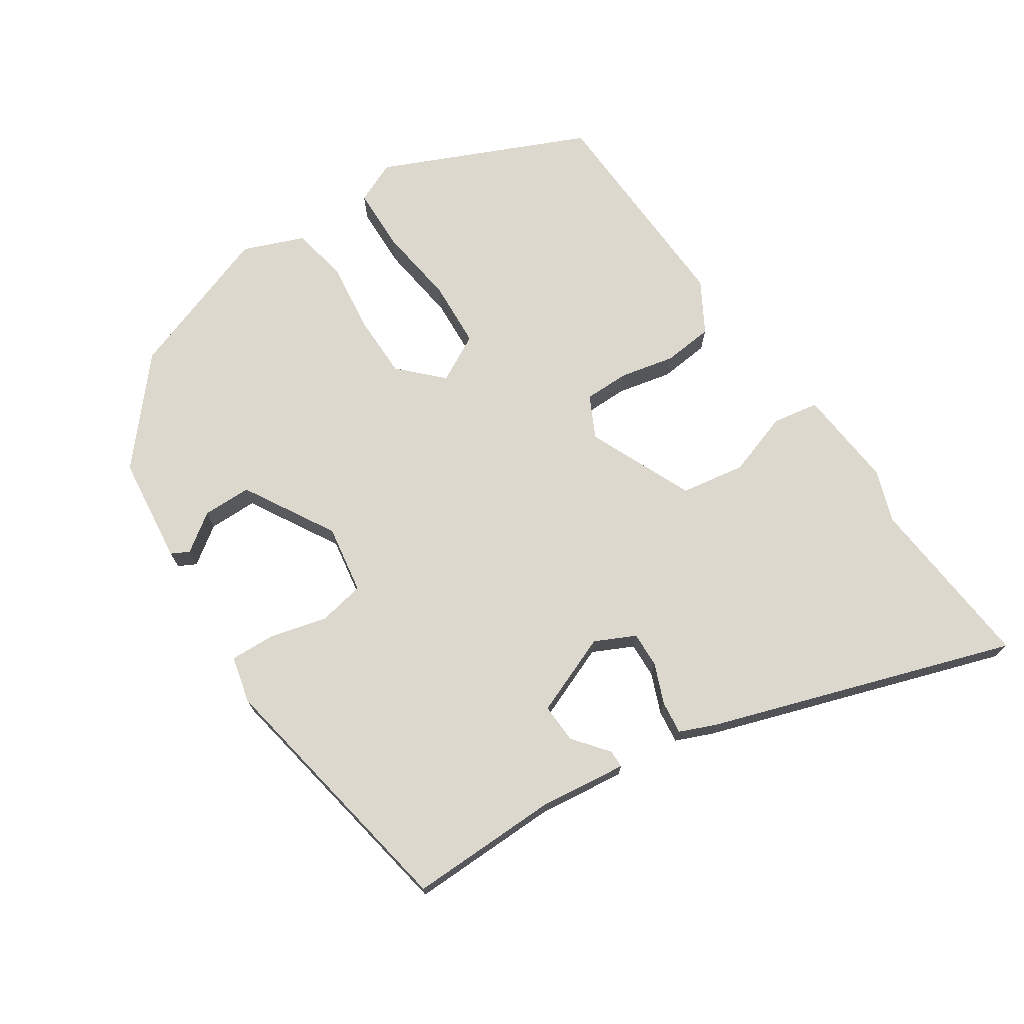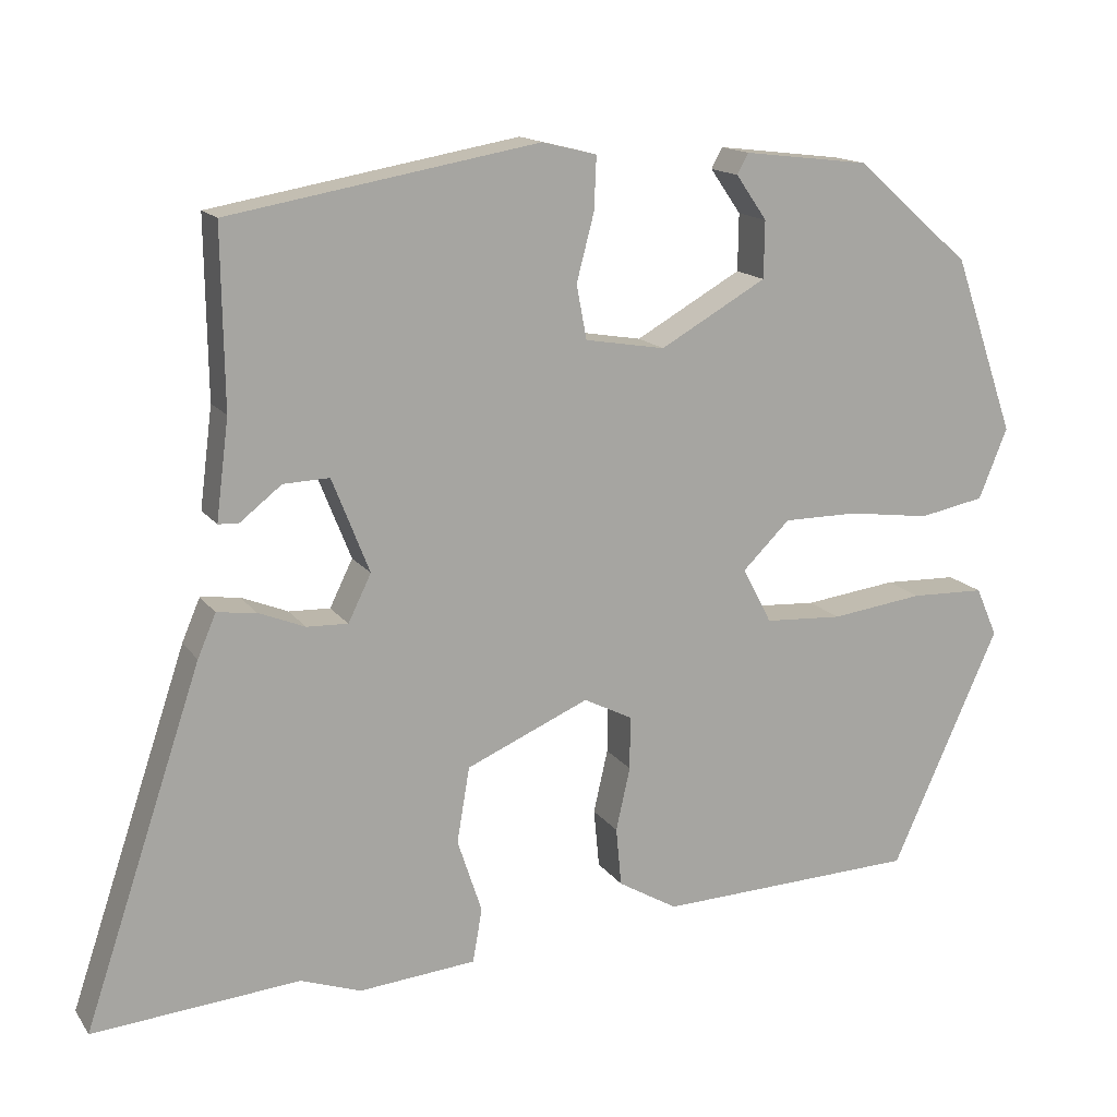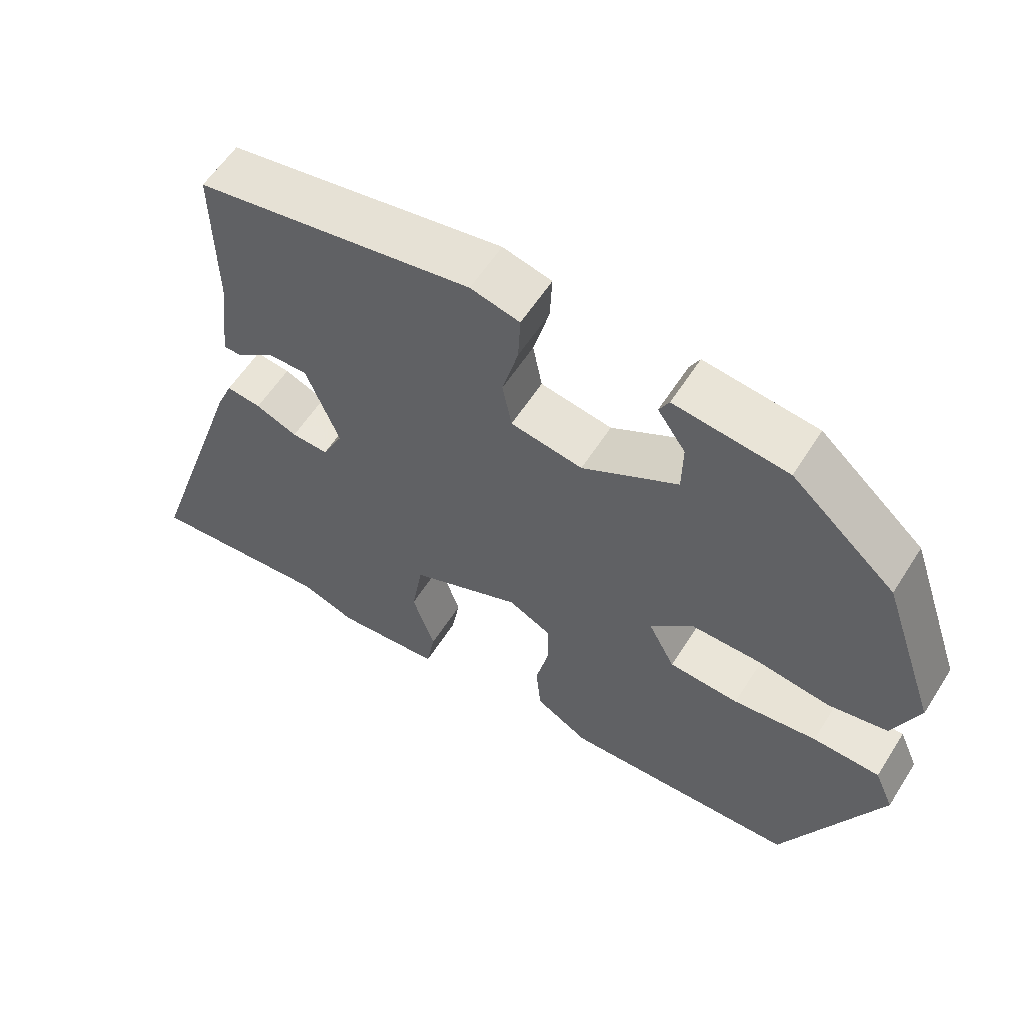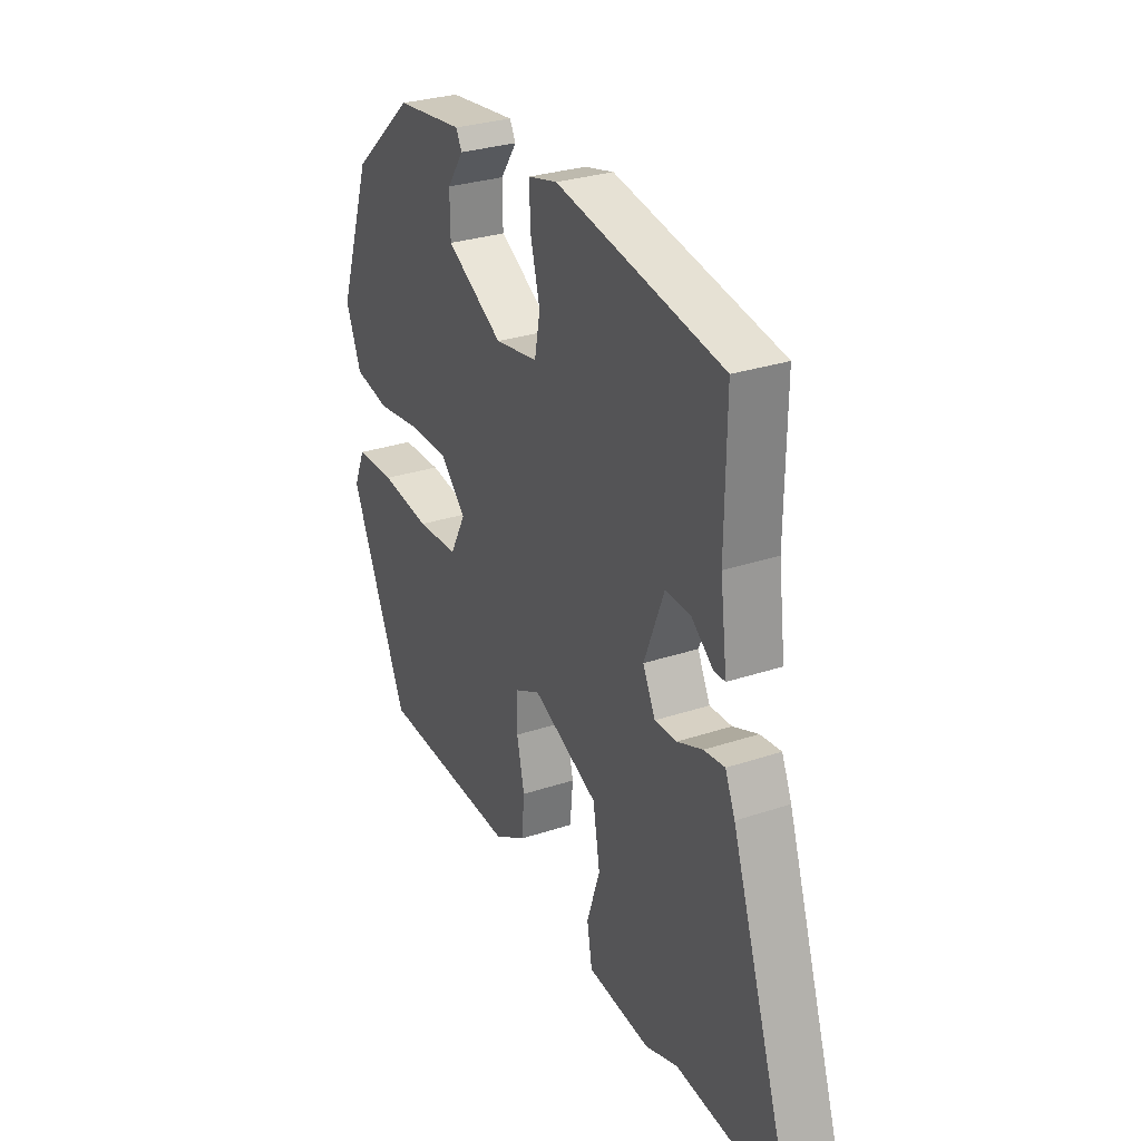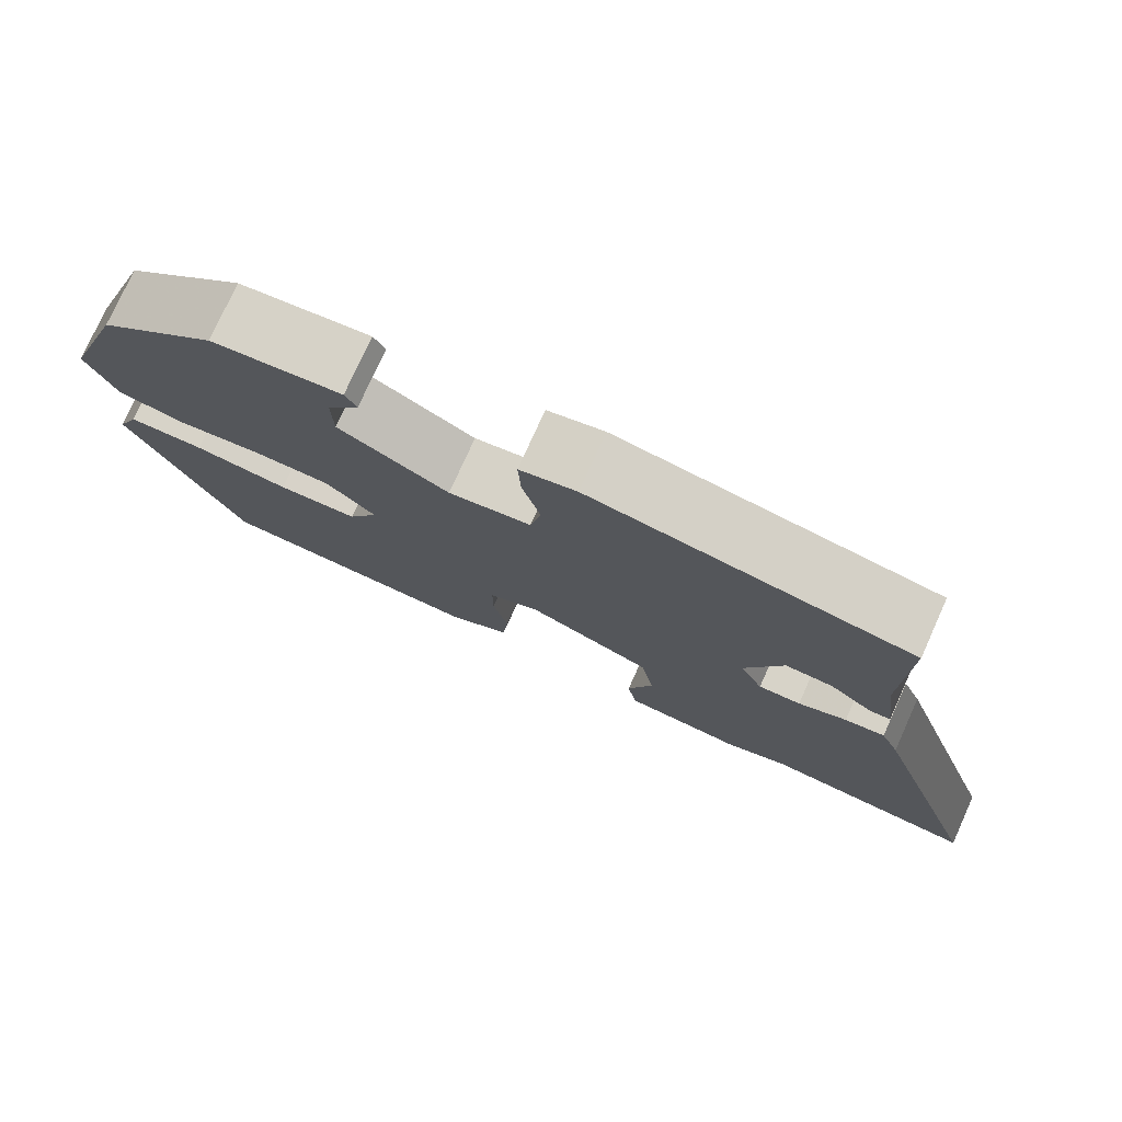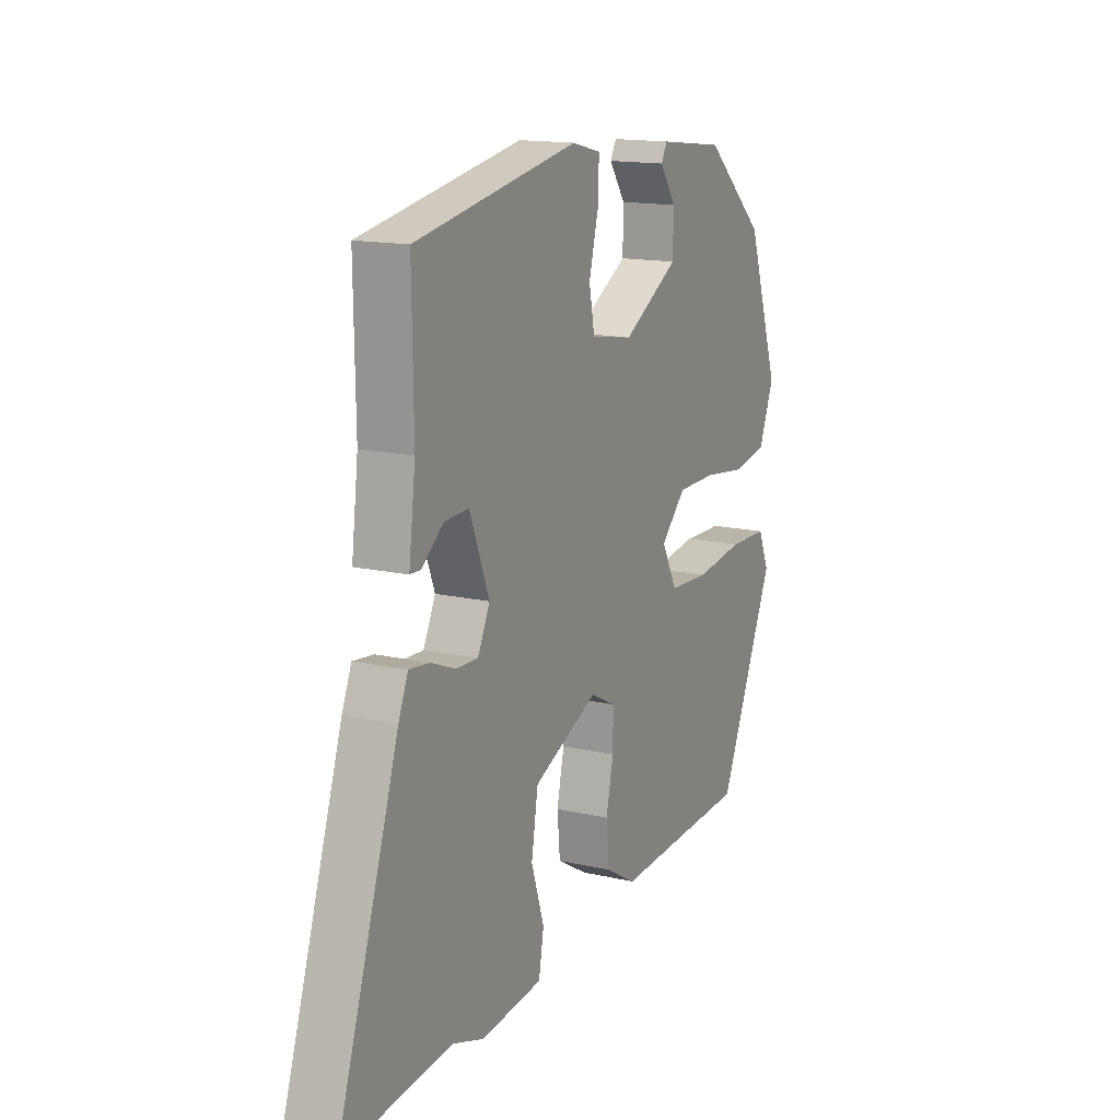
<metadata>
{"format":"obj","ext":"obj","renderer":"f3d","projection":"perspective","resolution":1024,"background":"white","views":[{"elev":72.2,"azim":56.1,"up":"+Y"},{"elev":15.1,"azim":157.1,"up":"+Z"},{"elev":58.6,"azim":-147.7,"up":"+Z"},{"elev":29.3,"azim":63.7,"up":"+Z"},{"elev":76.9,"azim":24.3,"up":"+Z"},{"elev":15.2,"azim":115.9,"up":"+Z"}]}
</metadata>
<code>
v 0.505 0.07 0.434
v 0.502 0.07 0.211
v 0.518 0.07 0.085
v 0.492 0.07 0.084
v 0.44 0.07 0.125
v 0.382 0.07 0.127
v 0.335 0.07 0.008
v 0.364 0.07 -0.051
v 0.416 0.07 -0.049
v 0.475 0.07 -0.025
v 0.524 0.07 -0.019
v 0.547 0.07 -0.073
v 0.696 0.07 -0.517
v 0.435 0.07 -0.495
v 0.359 0.07 -0.522
v 0.211 0.07 -0.509
v 0.199 0.07 -0.441
v 0.23 0.07 -0.347
v 0.214 0.07 -0.252
v 0.059 0.07 -0.185
v -0.002 0.07 -0.216
v -0.002 0.07 -0.283
v 0.016 0.07 -0.363
v 0.009 0.07 -0.437
v -0.066 0.07 -0.481
v -0.395 0.07 -0.469
v -0.531 0.07 -0.168
v -0.504 0.07 -0.106
v -0.41 0.07 -0.103
v -0.293 0.07 -0.118
v -0.195 0.07 -0.112
v -0.158 0.07 -0.042
v -0.218 0.07 0.017
v -0.313 0.07 0.017
v -0.416 0.07 0.003
v -0.499 0.07 0.019
v -0.535 0.07 0.108
v -0.457 0.07 0.332
v -0.311 0.07 0.46
v -0.152 0.07 0.479
v -0.138 0.07 0.453
v -0.177 0.07 0.397
v -0.176 0.07 0.325
v -0.042 0.07 0.249
v 0.059 0.07 0.266
v 0.072 0.07 0.334
v 0.05 0.07 0.418
v 0.047 0.07 0.485
v 0.116 0.07 0.502
v 0.505 0 0.434
v 0.502 0 0.211
v 0.518 0 0.085
v 0.492 0 0.084
v 0.44 0 0.125
v 0.382 0 0.127
v 0.335 0 0.008
v 0.364 0 -0.051
v 0.416 0 -0.049
v 0.475 0 -0.025
v 0.524 0 -0.019
v 0.547 0 -0.073
v 0.696 0 -0.517
v 0.435 0 -0.495
v 0.359 0 -0.522
v 0.211 0 -0.509
v 0.199 0 -0.441
v 0.23 0 -0.347
v 0.214 0 -0.252
v 0.059 0 -0.185
v -0.002 0 -0.216
v -0.002 0 -0.283
v 0.016 0 -0.363
v 0.009 0 -0.437
v -0.066 0 -0.481
v -0.395 0 -0.469
v -0.531 0 -0.168
v -0.504 0 -0.106
v -0.41 0 -0.103
v -0.293 0 -0.118
v -0.195 0 -0.112
v -0.158 0 -0.042
v -0.218 0 0.017
v -0.313 0 0.017
v -0.416 0 0.003
v -0.499 0 0.019
v -0.535 0 0.108
v -0.457 0 0.332
v -0.311 0 0.46
v -0.152 0 0.479
v -0.138 0 0.453
v -0.177 0 0.397
v -0.176 0 0.325
v -0.042 0 0.249
v 0.059 0 0.266
v 0.072 0 0.334
v 0.05 0 0.418
v 0.047 0 0.485
v 0.116 0 0.502
f 49 1 2
f 48 49 2
f 47 48 2
f 46 47 2
f 45 46 2
f 44 45 2
f 40 41 42
f 39 40 42
f 38 39 42
f 37 38 42
f 36 37 42
f 36 42 43
f 35 36 43
f 34 35 43
f 33 34 43 44
f 28 29 30
f 27 28 30
f 26 27 30
f 25 26 30
f 24 25 30
f 23 24 30
f 22 23 30
f 21 22 30 31
f 20 21 31 32
f 16 17 18
f 15 16 18
f 14 15 18
f 14 18 19
f 13 14 19
f 12 13 19
f 11 12 19
f 10 11 19
f 9 10 19
f 8 9 19 20
f 2 3 4 5
f 2 5 6
f 44 2 6
f 32 33 44
f 20 32 44
f 8 20 44
f 7 8 44
f 6 7 44
f 51 50 98
f 51 98 97
f 51 97 96
f 51 96 95
f 51 95 94
f 51 94 93
f 91 90 89
f 91 89 88
f 91 88 87
f 91 87 86
f 91 86 85
f 92 91 85
f 92 85 84
f 92 84 83
f 93 92 83 82
f 79 78 77
f 79 77 76
f 79 76 75
f 79 75 74
f 79 74 73
f 79 73 72
f 79 72 71
f 80 79 71 70
f 81 80 70 69
f 67 66 65
f 67 65 64
f 67 64 63
f 68 67 63
f 68 63 62
f 68 62 61
f 68 61 60
f 68 60 59
f 68 59 58
f 69 68 58 57
f 54 53 52 51
f 55 54 51
f 55 51 93
f 93 82 81
f 93 81 69
f 93 69 57
f 93 57 56
f 93 56 55
f 1 50 51 2
f 2 51 52 3
f 3 52 53 4
f 4 53 54 5
f 5 54 55 6
f 6 55 56 7
f 7 56 57 8
f 8 57 58 9
f 9 58 59 10
f 10 59 60 11
f 11 60 61 12
f 12 61 62 13
f 13 62 63 14
f 14 63 64 15
f 15 64 65 16
f 16 65 66 17
f 17 66 67 18
f 18 67 68 19
f 19 68 69 20
f 20 69 70 21
f 21 70 71 22
f 22 71 72 23
f 23 72 73 24
f 24 73 74 25
f 25 74 75 26
f 26 75 76 27
f 27 76 77 28
f 28 77 78 29
f 29 78 79 30
f 30 79 80 31
f 31 80 81 32
f 32 81 82 33
f 33 82 83 34
f 34 83 84 35
f 35 84 85 36
f 36 85 86 37
f 37 86 87 38
f 38 87 88 39
f 39 88 89 40
f 40 89 90 41
f 41 90 91 42
f 42 91 92 43
f 43 92 93 44
f 44 93 94 45
f 45 94 95 46
f 46 95 96 47
f 47 96 97 48
f 48 97 98 49
f 49 98 50 1

</code>
